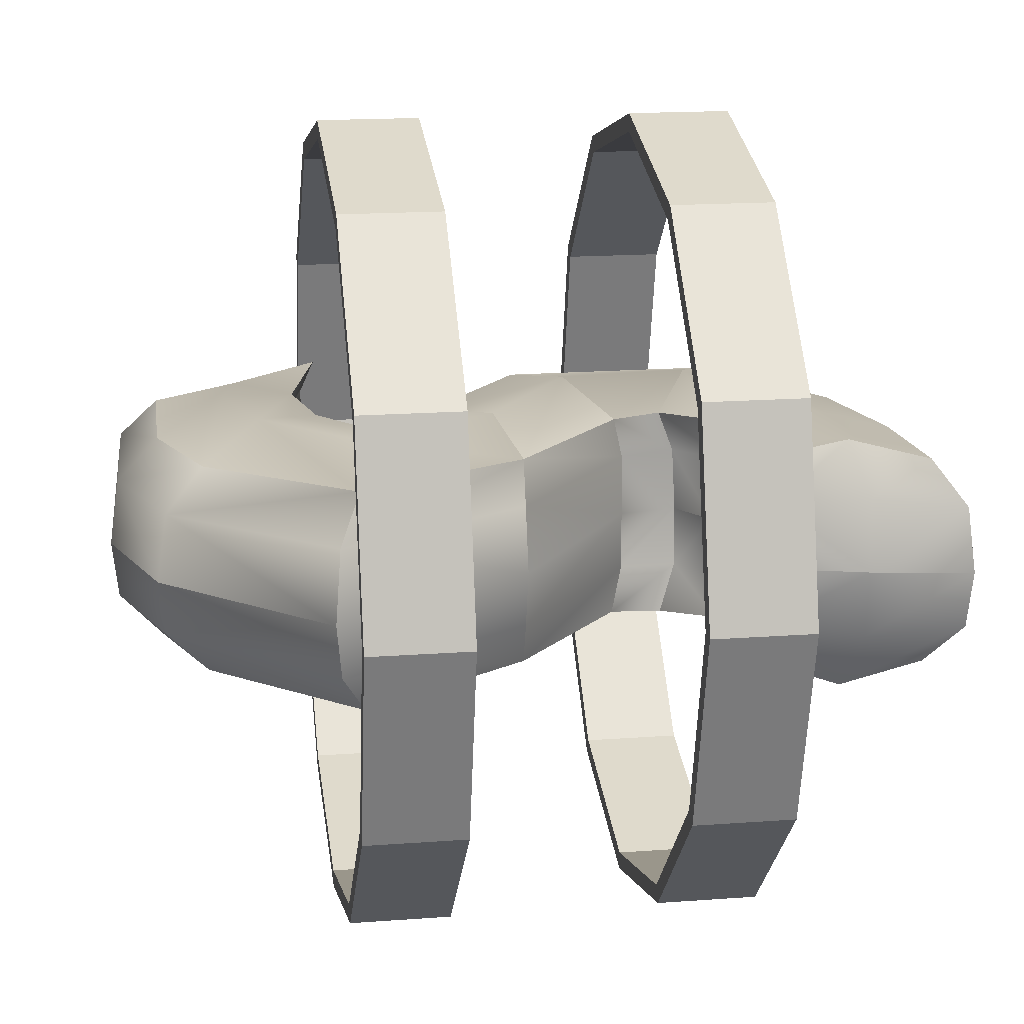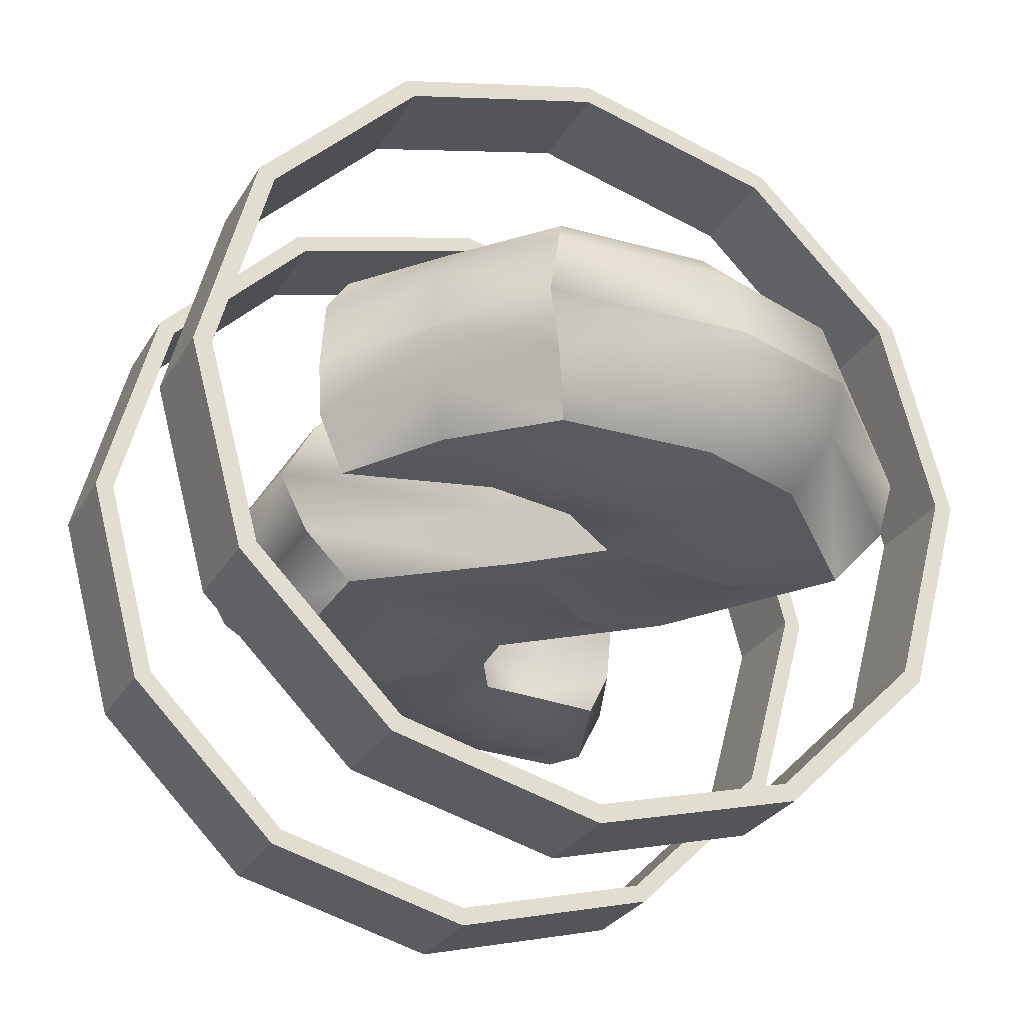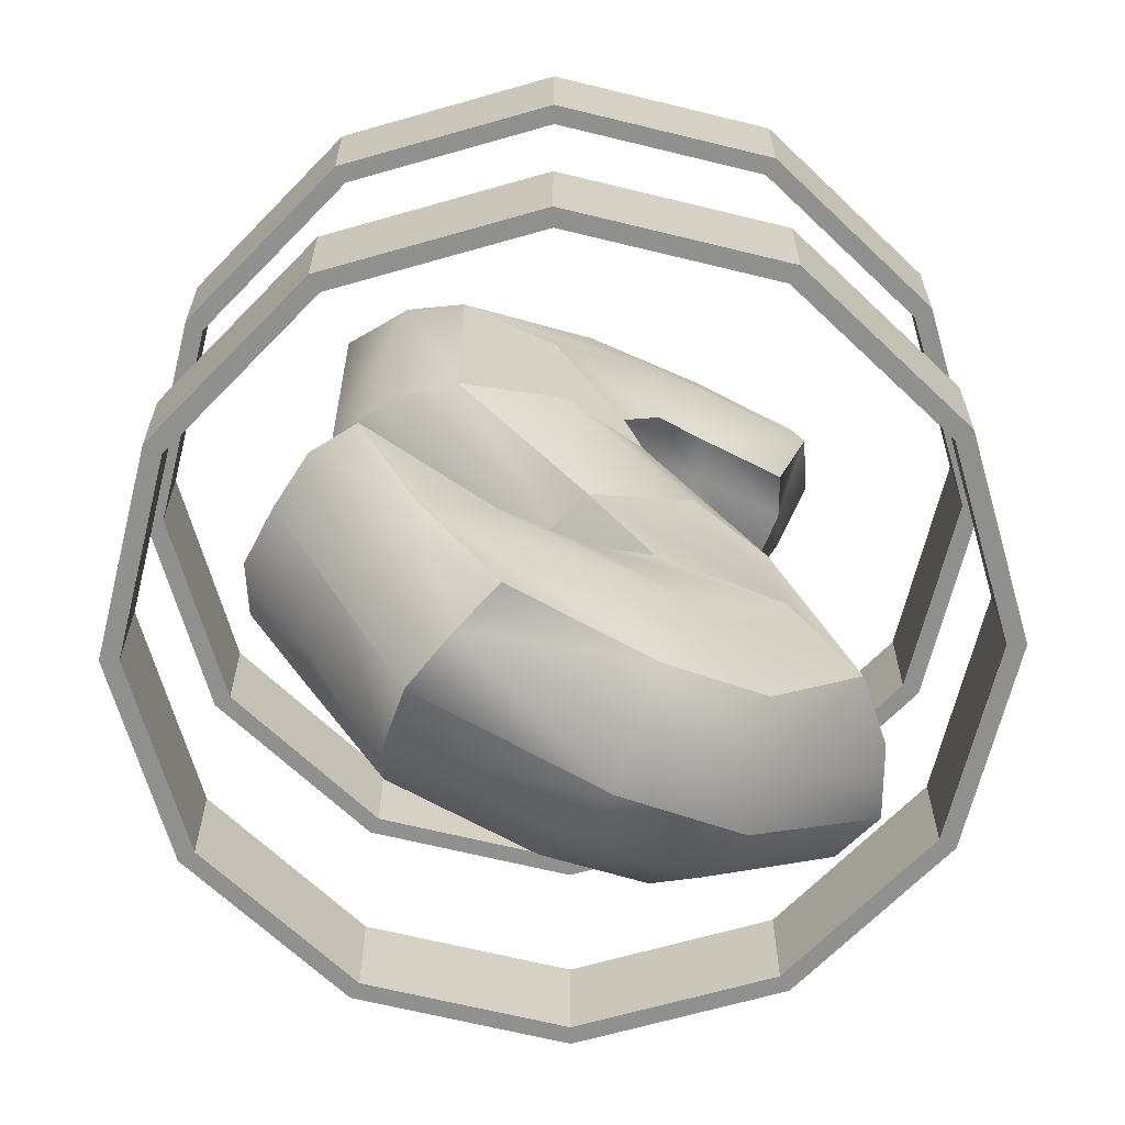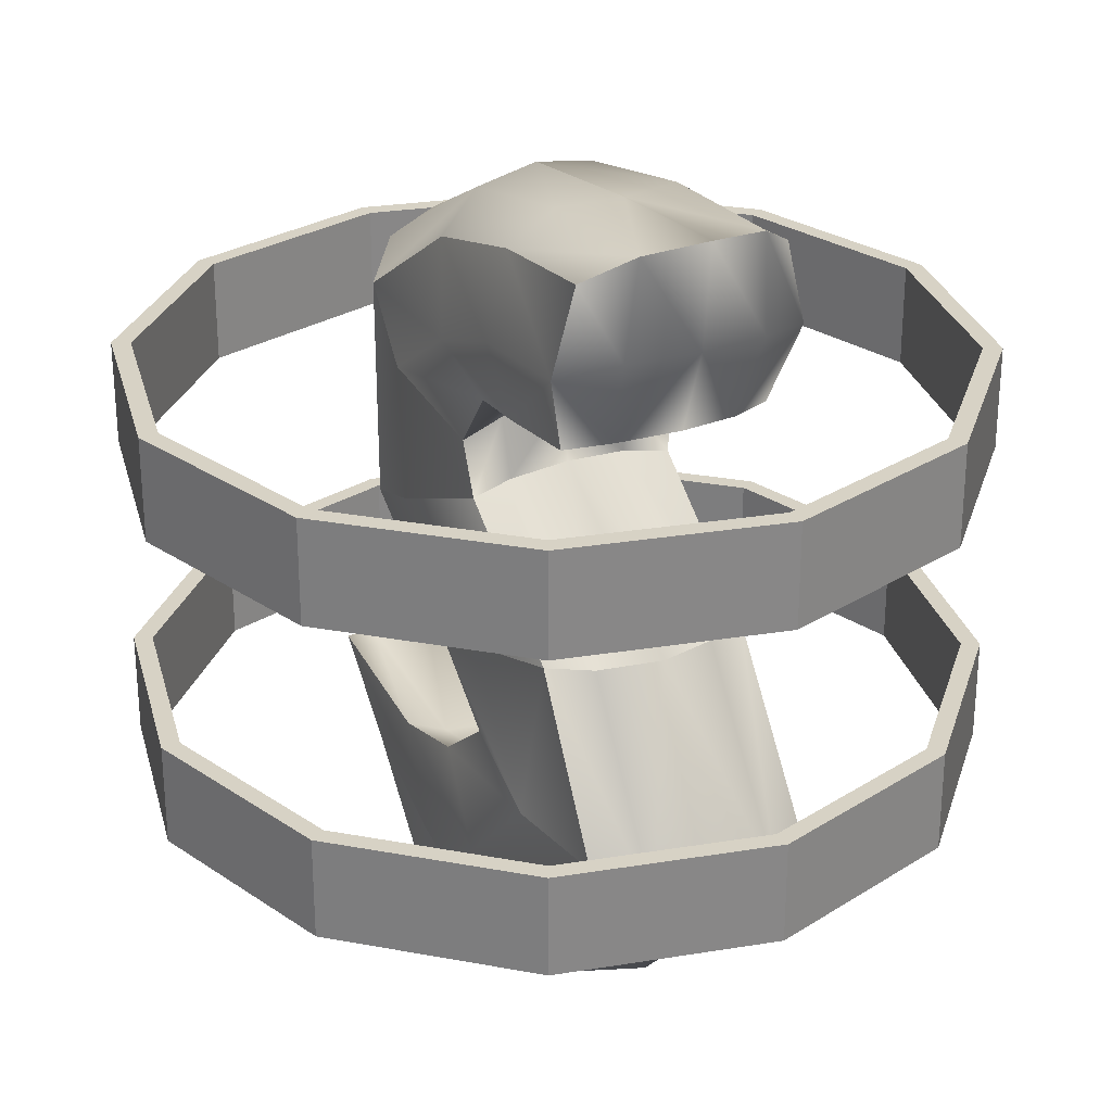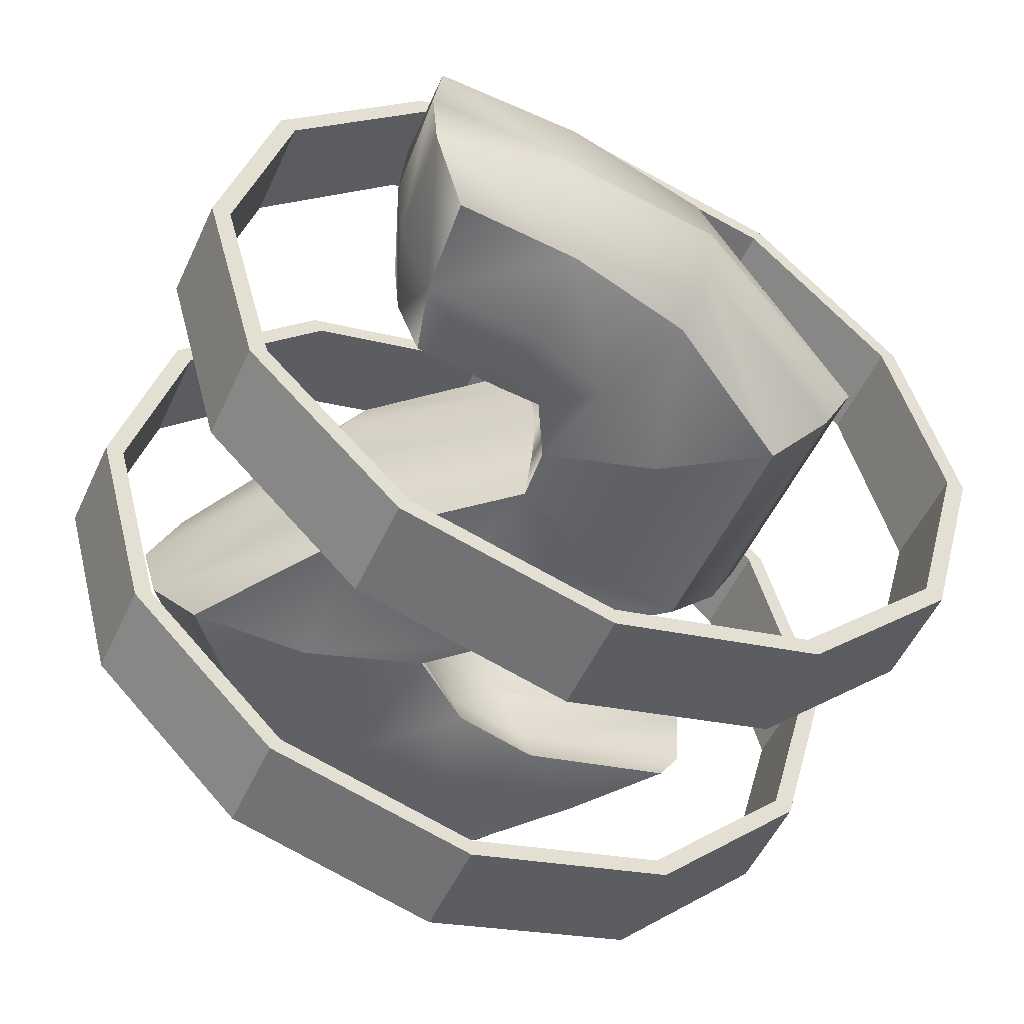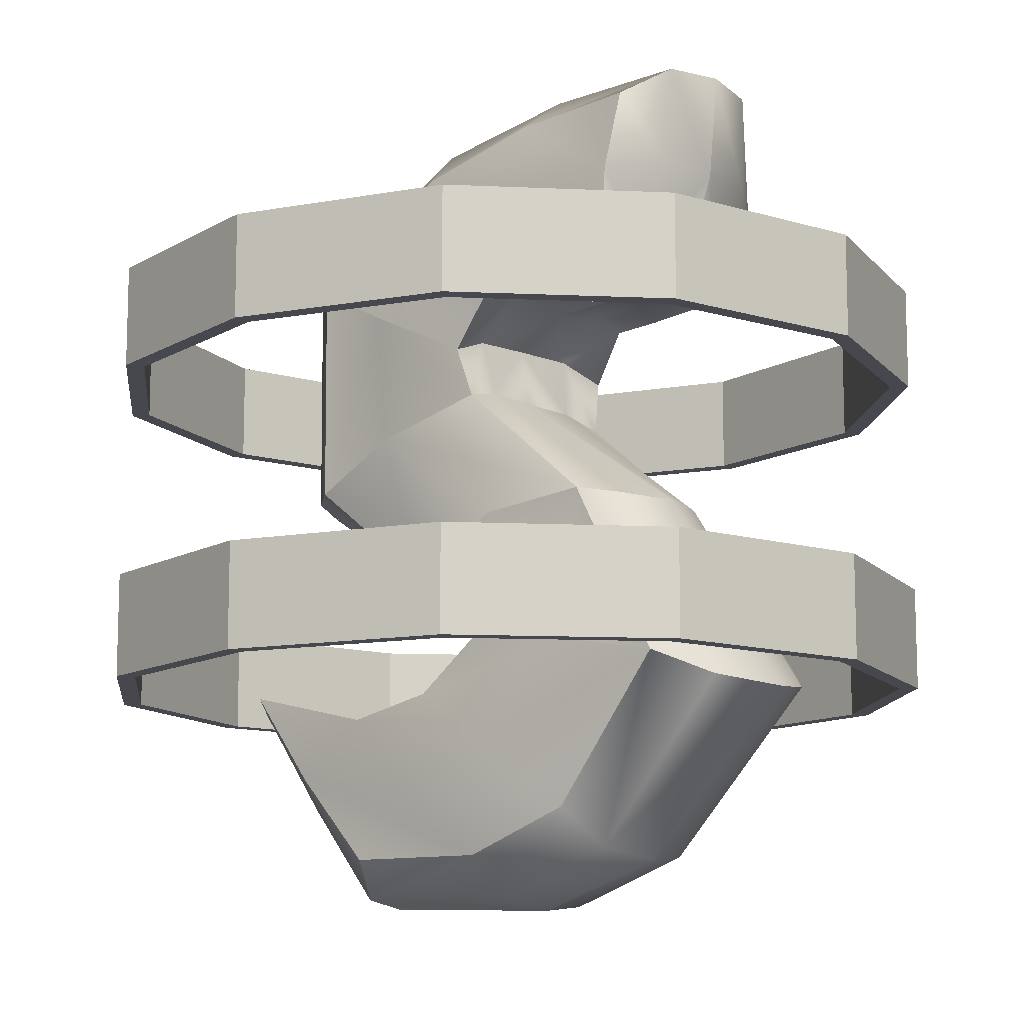
<metadata>
{"format":"obj","ext":"obj","renderer":"f3d","projection":"perspective","resolution":1024,"background":"white","views":[{"elev":17.1,"azim":81.5,"up":"+Z"},{"elev":-27.7,"azim":-24.5,"up":"+Z"},{"elev":-65.6,"azim":-28.9,"up":"+Y"},{"elev":27.5,"azim":60.9,"up":"+Y"},{"elev":-51.9,"azim":155.8,"up":"+Z"},{"elev":-11.7,"azim":38.8,"up":"+Y"}]}
</metadata>
<code>
g default
v 1.468 2.504 -0.8476
v 0.8476 2.504 -1.468
v 0 2.504 -1.695
v -0.8476 2.504 -1.468
v -1.468 2.504 -0.8476
v -1.695 2.504 0
v -1.468 2.504 0.8476
v -0.8476 2.504 1.468
v 0 2.504 1.695
v 0.8476 2.504 1.468
v 1.468 2.504 0.8476
v 1.695 2.504 0
v 1.468 2.918 -0.8476
v 0.8476 2.918 -1.468
v 0 2.918 -1.695
v -0.8476 2.918 -1.468
v -1.468 2.918 -0.8476
v -1.695 2.918 0
v -1.468 2.918 0.8476
v -0.8476 2.918 1.468
v 0 2.918 1.695
v 0.8476 2.918 1.468
v 1.468 2.918 0.8476
v 1.695 2.918 0
v 1.402 2.504 -0.8097
v 0.8097 2.504 -1.402
v 0.8097 2.918 -1.402
v 1.402 2.918 -0.8097
v 0 2.504 -1.619
v 0 2.918 -1.619
v -0.8097 2.504 -1.402
v -0.8097 2.918 -1.402
v -1.402 2.504 -0.8097
v -1.402 2.918 -0.8097
v -1.619 2.504 0
v -1.619 2.918 0
v -1.402 2.504 0.8097
v -1.402 2.918 0.8097
v -0.8097 2.504 1.402
v -0.8097 2.918 1.402
v 0 2.504 1.619
v 0 2.918 1.619
v 0.8097 2.504 1.402
v 0.8097 2.918 1.402
v 1.402 2.504 0.8097
v 1.402 2.918 0.8097
v 1.619 2.504 0
v 1.619 2.918 0
g slow:pCylinder1group1
f 25 28 27 26
f 26 27 30 29
f 29 30 32 31
f 31 32 34 33
f 33 34 36 35
f 35 36 38 37
f 37 38 40 39
f 39 40 42 41
f 41 42 44 43
f 43 44 46 45
f 45 46 48 47
f 47 48 28 25
f 1 2 14 13
f 2 3 15 14
f 3 4 16 15
f 4 5 17 16
f 5 6 18 17
f 6 7 19 18
f 7 8 20 19
f 8 9 21 20
f 9 10 22 21
f 10 11 23 22
f 11 12 24 23
f 12 1 13 24
f 1 25 26 2
f 14 27 28 13
f 2 26 29 3
f 15 30 27 14
f 3 29 31 4
f 16 32 30 15
f 4 31 33 5
f 17 34 32 16
f 5 33 35 6
f 18 36 34 17
f 6 35 37 7
f 19 38 36 18
f 7 37 39 8
f 20 40 38 19
f 8 39 41 9
f 21 42 40 20
f 9 41 43 10
f 22 44 42 21
f 10 43 45 11
f 23 46 44 22
f 11 45 47 12
f 24 48 46 23
f 12 47 25 1
f 13 28 48 24
g default
v 1.468 3.789 -0.8476
v 0.8476 3.789 -1.468
v 0 3.789 -1.695
v -0.8476 3.789 -1.468
v -1.468 3.789 -0.8476
v -1.695 3.789 0
v -1.468 3.789 0.8476
v -0.8476 3.789 1.468
v 0 3.789 1.695
v 0.8476 3.789 1.468
v 1.468 3.789 0.8476
v 1.695 3.789 0
v 1.468 4.203 -0.8476
v 0.8476 4.203 -1.468
v 0 4.203 -1.695
v -0.8476 4.203 -1.468
v -1.468 4.203 -0.8476
v -1.695 4.203 0
v -1.468 4.203 0.8476
v -0.8476 4.203 1.468
v 0 4.203 1.695
v 0.8476 4.203 1.468
v 1.468 4.203 0.8476
v 1.695 4.203 0
v 1.402 3.789 -0.8097
v 0.8097 3.789 -1.402
v 0.8097 4.203 -1.402
v 1.402 4.203 -0.8097
v 0 3.789 -1.619
v 0 4.203 -1.619
v -0.8097 3.789 -1.402
v -0.8097 4.203 -1.402
v -1.402 3.789 -0.8097
v -1.402 4.203 -0.8097
v -1.619 3.789 0
v -1.619 4.203 0
v -1.402 3.789 0.8097
v -1.402 4.203 0.8097
v -0.8097 3.789 1.402
v -0.8097 4.203 1.402
v 0 3.789 1.619
v 0 4.203 1.619
v 0.8097 3.789 1.402
v 0.8097 4.203 1.402
v 1.402 3.789 0.8097
v 1.402 4.203 0.8097
v 1.619 3.789 0
v 1.619 4.203 0
g slow:group1pCylinder2
f 73 76 75 74
f 74 75 78 77
f 77 78 80 79
f 79 80 82 81
f 81 82 84 83
f 83 84 86 85
f 85 86 88 87
f 87 88 90 89
f 89 90 92 91
f 91 92 94 93
f 93 94 96 95
f 95 96 76 73
f 49 50 62 61
f 50 51 63 62
f 51 52 64 63
f 52 53 65 64
f 53 54 66 65
f 54 55 67 66
f 55 56 68 67
f 56 57 69 68
f 57 58 70 69
f 58 59 71 70
f 59 60 72 71
f 60 49 61 72
f 49 73 74 50
f 62 75 76 61
f 50 74 77 51
f 63 78 75 62
f 51 77 79 52
f 64 80 78 63
f 52 79 81 53
f 65 82 80 64
f 53 81 83 54
f 66 84 82 65
f 54 83 85 55
f 67 86 84 66
f 55 85 87 56
f 68 88 86 67
f 56 87 89 57
f 69 90 88 68
f 57 89 91 58
f 70 92 90 69
f 58 91 93 59
f 71 94 92 70
f 59 93 95 60
f 72 96 94 71
f 60 95 73 49
f 61 76 96 72
g default
v -0.1287 2.958 0.4284
v 0.6744 3.247 0.4284
v -0.6942 3.399 0.4284
v 0.1287 3.715 0.4284
v -0.6942 3.399 -0.4284
v 0.1287 3.715 -0.4284
v -0.1287 2.958 -0.4284
v 0.6744 3.247 -0.4284
v -0.6999 4.296 0.4284
v 0.04908 3.923 0.4284
v 0.1458 3.923 -0.4284
v -0.6999 4.296 -0.4284
v 0.151 2.701 -0.4284
v 1.13 2.559 -0.4284
v 1.03 2.559 0.4284
v 0.151 2.701 0.4284
v 0.9086 4.858 0.4284
v 0.8032 4.194 0.4284
v 0.8032 4.194 -0.4284
v 0.9086 4.858 -0.4284
v -1.062 2.54 -0.4284
v -0.469 1.816 -0.4284
v -0.469 1.816 0.4284
v -1.062 2.54 0.4284
v 1.093 4.999 0.002287
v -1.022 4.426 0.002287
v -1.014 3.397 0.002287
v -0.2497 2.89 0.002287
v 0.1285 2.596 0.002287
v -1.183 2.504 0.002287
v -0.6045 1.632 0.002287
v 1.352 2.433 0.002287
v 0.8361 3.243 0.002287
v 0.0983 3.759 0.002287
v 0.05568 3.998 0.002287
v 0.9277 4.225 0.002287
v 0.2839 3.177 0.5189
v 0.654 2.628 0.5189
v -0.8002 2.168 0.4094
v -0.886 2.056 0.00277
v -0.8002 2.168 -0.4094
v 0.654 2.628 -0.5189
v 0.2839 3.177 -0.5189
v -0.2715 3.561 -0.5189
v -0.2655 4.104 -0.5189
v 0.8953 4.517 -0.5189
v 1.062 4.579 0.01373
v 0.8953 4.517 0.5189
v -0.3151 4.104 0.5189
v -0.2715 3.561 0.5189
v 0.2169 4.157 0.4284
v 0.2374 4.12 0.002287
v 0.2632 4.142 -0.4284
v 0.0882 4.351 -0.5189
v -0.09673 4.693 -0.4284
v -0.148 4.893 0.002287
v -0.09673 4.693 0.4284
v 0.06439 4.358 0.5189
v 0.1404 1.808 -0.4284
v 0.1984 1.603 0.002287
v 0.1404 1.808 0.4284
v -0.1669 2.097 0.5189
v -0.4916 2.403 0.4284
v -0.387 2.346 0.002287
v -0.4916 2.403 -0.4284
v -0.1669 2.097 -0.5189
v 0.5902 1.976 -0.4284
v 0.7338 1.783 0.002287
v 0.5902 1.976 0.4284
v 0.2422 2.222 0.5189
v -0.1255 2.482 0.4284
v -0.0846 2.398 0.002287
v -0.1255 2.482 -0.4284
v 0.2422 2.222 -0.5189
v 0.413 4.821 0.4284
v 0.502 4.965 0.002287
v 0.413 4.821 -0.4284
v 0.4317 4.478 -0.5189
v 0.4494 4.155 -0.4284
v 0.5489 4.143 0.002287
v 0.4265 4.162 0.4284
v 0.42 4.482 0.5189
v -0.1907 2.909 0.2626
v -0.871 3.401 0.2626
v -0.8779 4.4 0.2626
v -0.1268 4.847 0.2626
v 0.4693 4.96 0.2626
v 1.049 4.976 0.2626
v 1.032 4.583 0.3087
v 0.8943 4.221 0.2626
v 0.4981 4.198 0.2626
v 0.2337 4.181 0.2626
v 0.05151 3.985 0.2626
v 0.1189 3.753 0.2626
v 0.7754 3.241 0.2626
v 1.219 2.465 0.2626
v 0.6791 1.824 0.2626
v 0.1698 1.643 0.2626
v -0.5542 1.66 0.2626
v -0.88 2.061 0.2512
v -1.17 2.485 0.2626
v -0.4731 2.332 0.2626
v -0.1167 2.403 0.2626
v 0.1458 2.624 0.2626
v -0.1992 2.904 -0.2323
v -0.8934 3.401 -0.2323
v -0.9004 4.409 -0.2323
v -0.1303 4.861 -0.2323
v 0.4756 4.97 -0.2323
v 1.065 4.982 -0.2323
v 1.037 4.574 -0.2655
v 0.903 4.218 -0.2323
v 0.5191 4.193 -0.2323
v 0.2603 4.17 -0.2323
v 0.1045 3.99 -0.2323
v 0.1168 3.756 -0.2323
v 0.7867 3.241 -0.2323
v 1.295 2.457 -0.2323
v 0.6892 1.811 -0.2323
v 0.1739 1.628 -0.2323
v -0.5636 1.647 -0.2323
v -0.886 2.053 -0.2218
v -1.179 2.482 -0.2323
v -0.4657 2.328 -0.2323
v -0.1139 2.397 -0.2323
v 0.1442 2.616 -0.2323
g slow:group1pCube1
f 146 133 98 100
f 143 185 186 132
f 139 140 102 104
f 196 136 127 195
f 191 129 130 190
f 124 179 180 123
f 145 146 100 106
f 190 130 131 189
f 102 140 141 107
f 123 180 181 122
f 138 139 104 110
f 129 191 192 128
f 98 133 134 111
f 200 179 124 125
f 177 178 154 147
f 188 148 176 187
f 149 150 174 175
f 152 182 183 172
f 137 162 155 118
f 156 194 195 127
f 157 158 135 119
f 198 160 126 197
f 151 204 205 173
f 101 202 203 108
f 103 201 202 101
f 222 201 103 109
f 219 220 161 117
f 218 137 118 217
f 155 216 217 118
f 104 213 214 110
f 212 213 104 102
f 211 212 102 107
f 175 209 210 149
f 142 207 208 115
f 134 133 97 112
f 135 158 159 120
f 126 136 196 197
f 117 137 218 219
f 161 162 137 117
f 103 139 138 109
f 101 140 139 103
f 141 140 101 108
f 173 174 150 151
f 206 207 142 116
f 184 185 143 121
f 153 154 178 171
f 99 146 145 105
f 97 133 146 99
f 189 131 148 188
f 149 210 211 107
f 107 141 150 149
f 151 150 141 108
f 108 203 204 151
f 122 181 182 152
f 105 145 154 153
f 147 154 145 106
f 163 215 216 155
f 164 193 194 156
f 165 166 158 157
f 159 158 166 167
f 199 168 160 198
f 161 220 221 169
f 169 170 162 161
f 155 162 170 163
f 110 214 215 163
f 128 192 193 164
f 111 134 166 165
f 167 166 134 112
f 200 125 168 199
f 169 221 222 109
f 109 138 170 169
f 163 170 138 110
f 172 183 184 121
f 173 205 206 116
f 142 174 173 116
f 175 174 142 115
f 208 209 175 115
f 187 176 132 186
f 144 178 177 114
f 171 178 144 113
f 179 97 99 180
f 181 180 99 105
f 182 181 105 153
f 183 182 153 171
f 184 183 171 113
f 113 144 185 184
f 186 185 144 114
f 177 187 186 114
f 147 188 187 177
f 106 189 188 147
f 100 190 189 106
f 98 191 190 100
f 192 191 98 111
f 193 192 111 165
f 194 193 165 157
f 195 194 157 119
f 135 196 195 119
f 197 196 135 120
f 159 198 197 120
f 167 199 198 159
f 112 200 199 167
f 97 179 200 112
f 201 124 123 202
f 203 202 123 122
f 204 203 122 152
f 205 204 152 172
f 206 205 172 121
f 121 143 207 206
f 208 207 143 132
f 132 176 209 208
f 210 209 176 148
f 211 210 148 131
f 131 130 212 211
f 130 129 213 212
f 214 213 129 128
f 215 214 128 164
f 216 215 164 156
f 217 216 156 127
f 136 218 217 127
f 219 218 136 126
f 126 160 220 219
f 221 220 160 168
f 222 221 168 125
f 125 124 201 222

</code>
